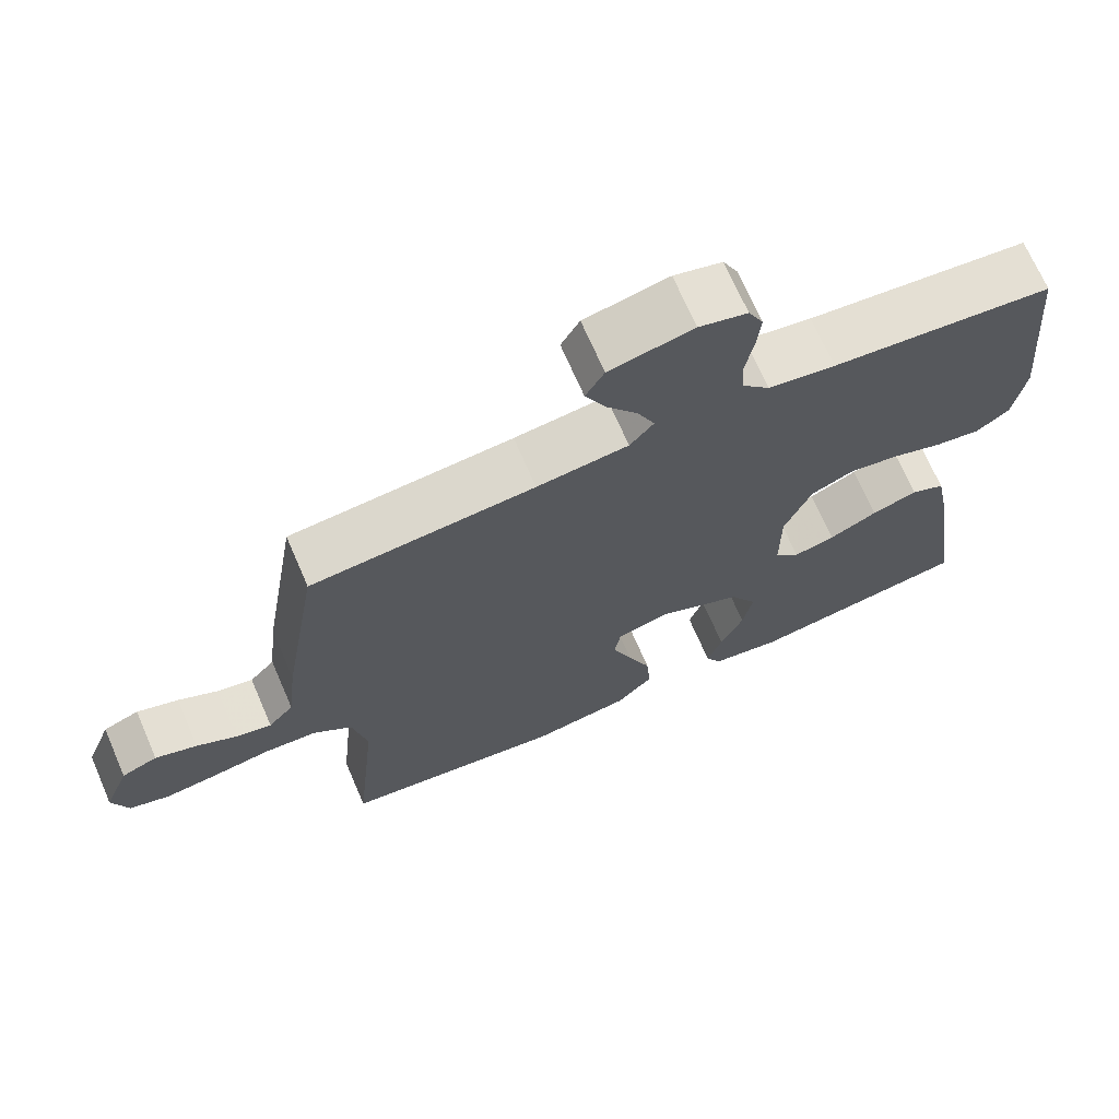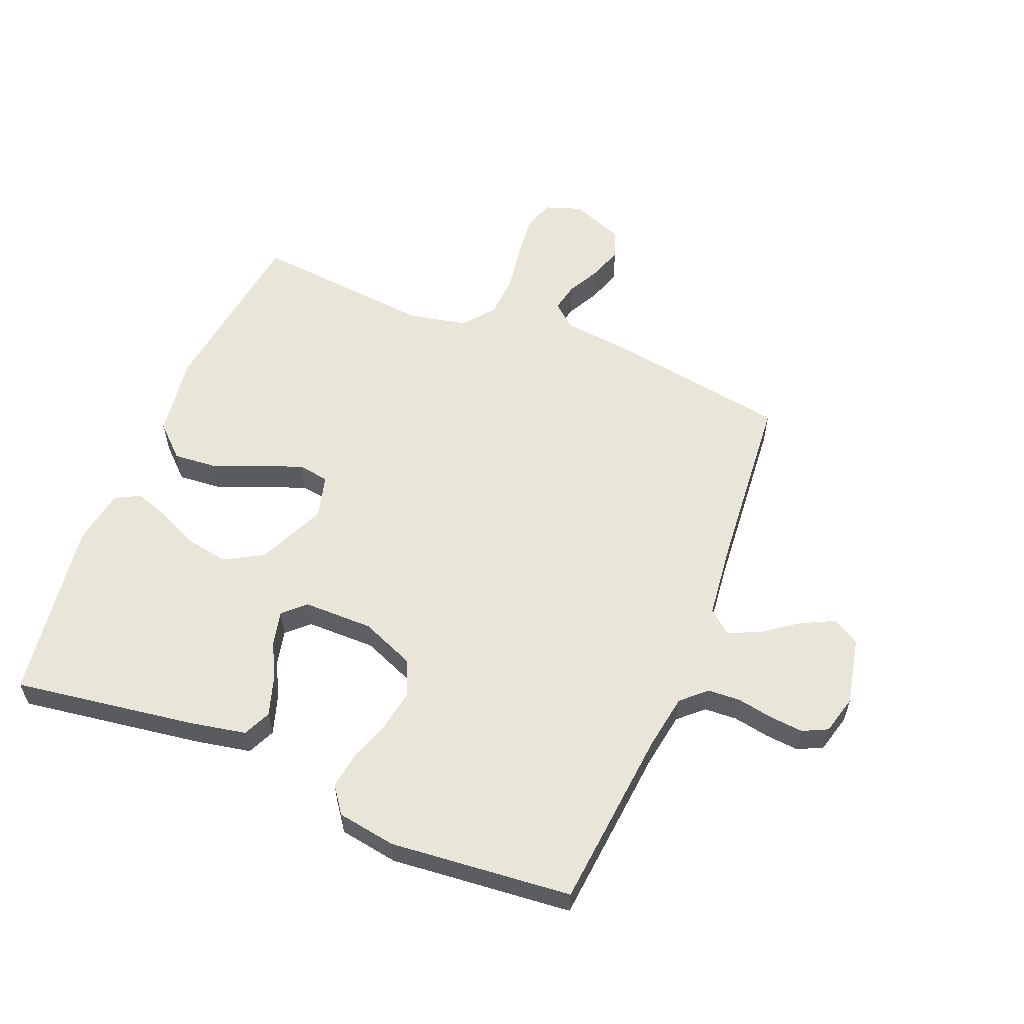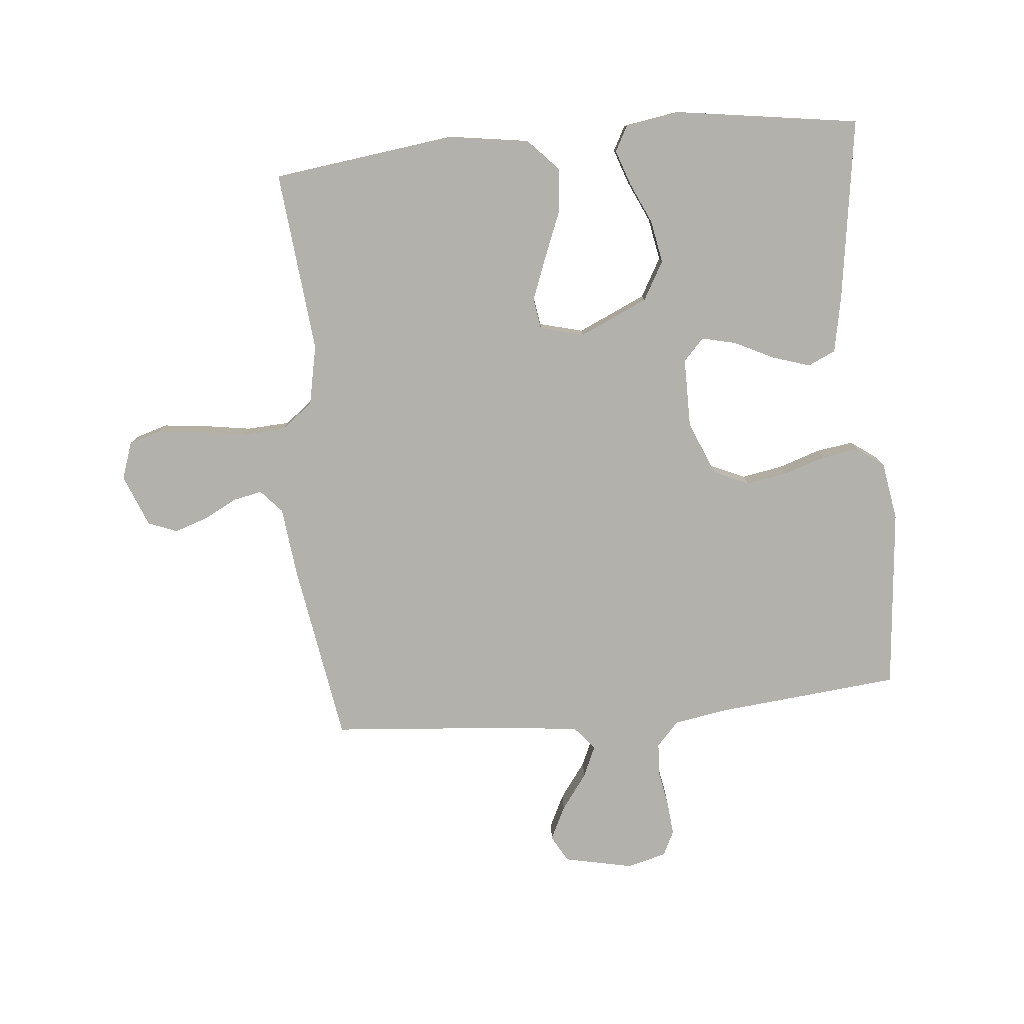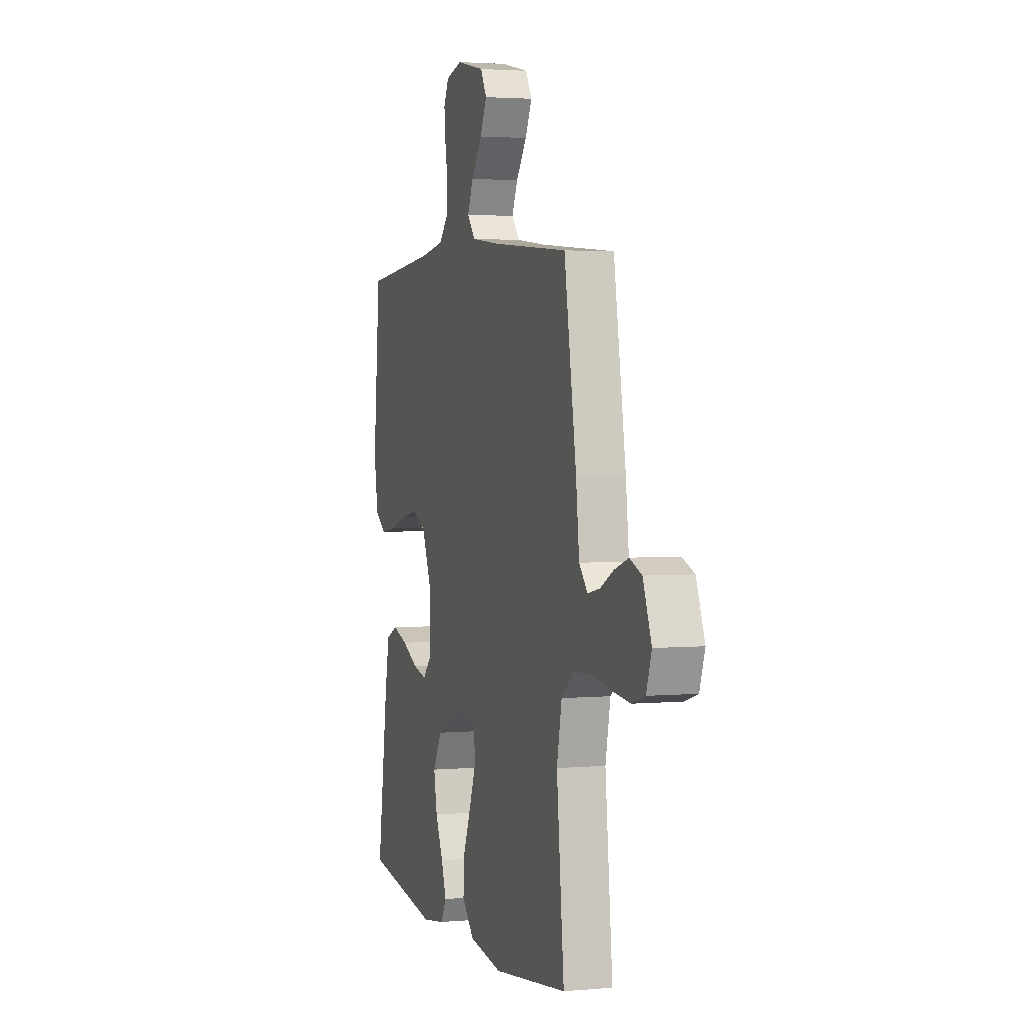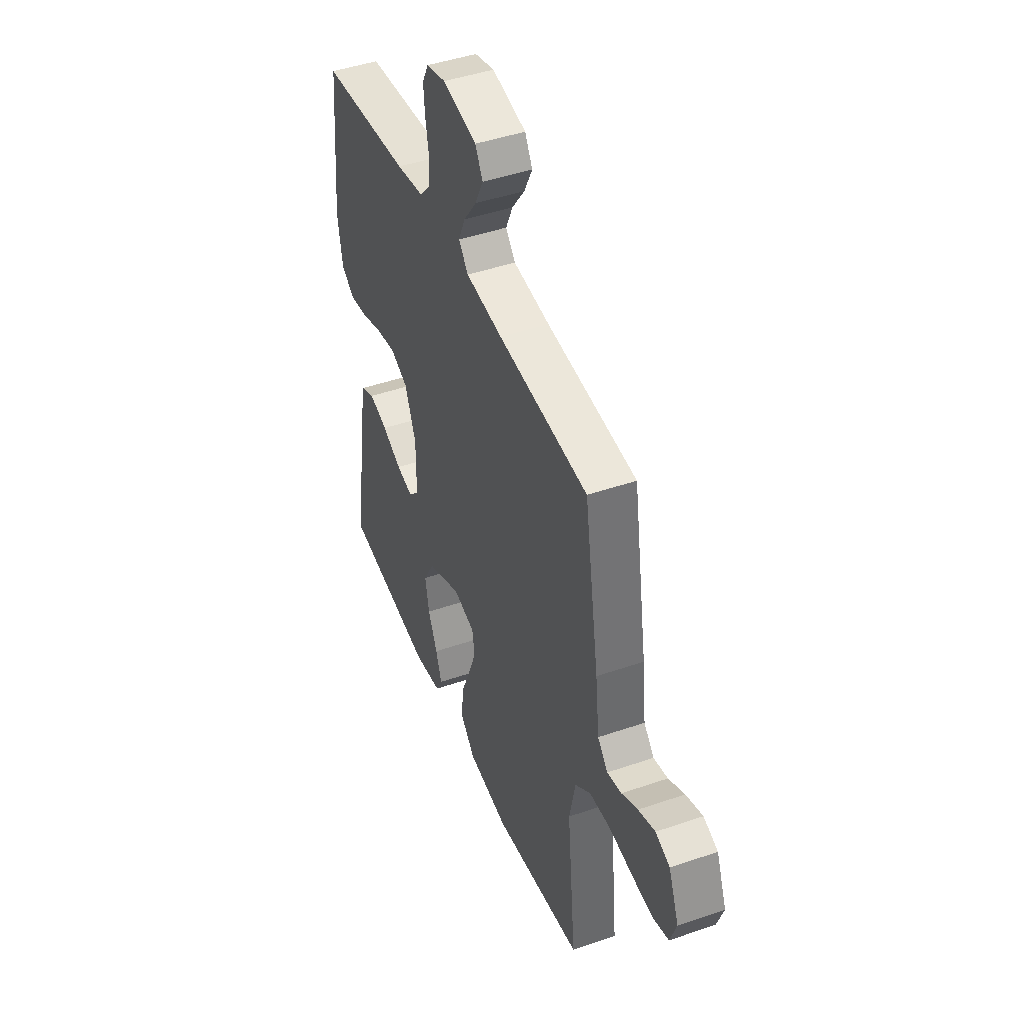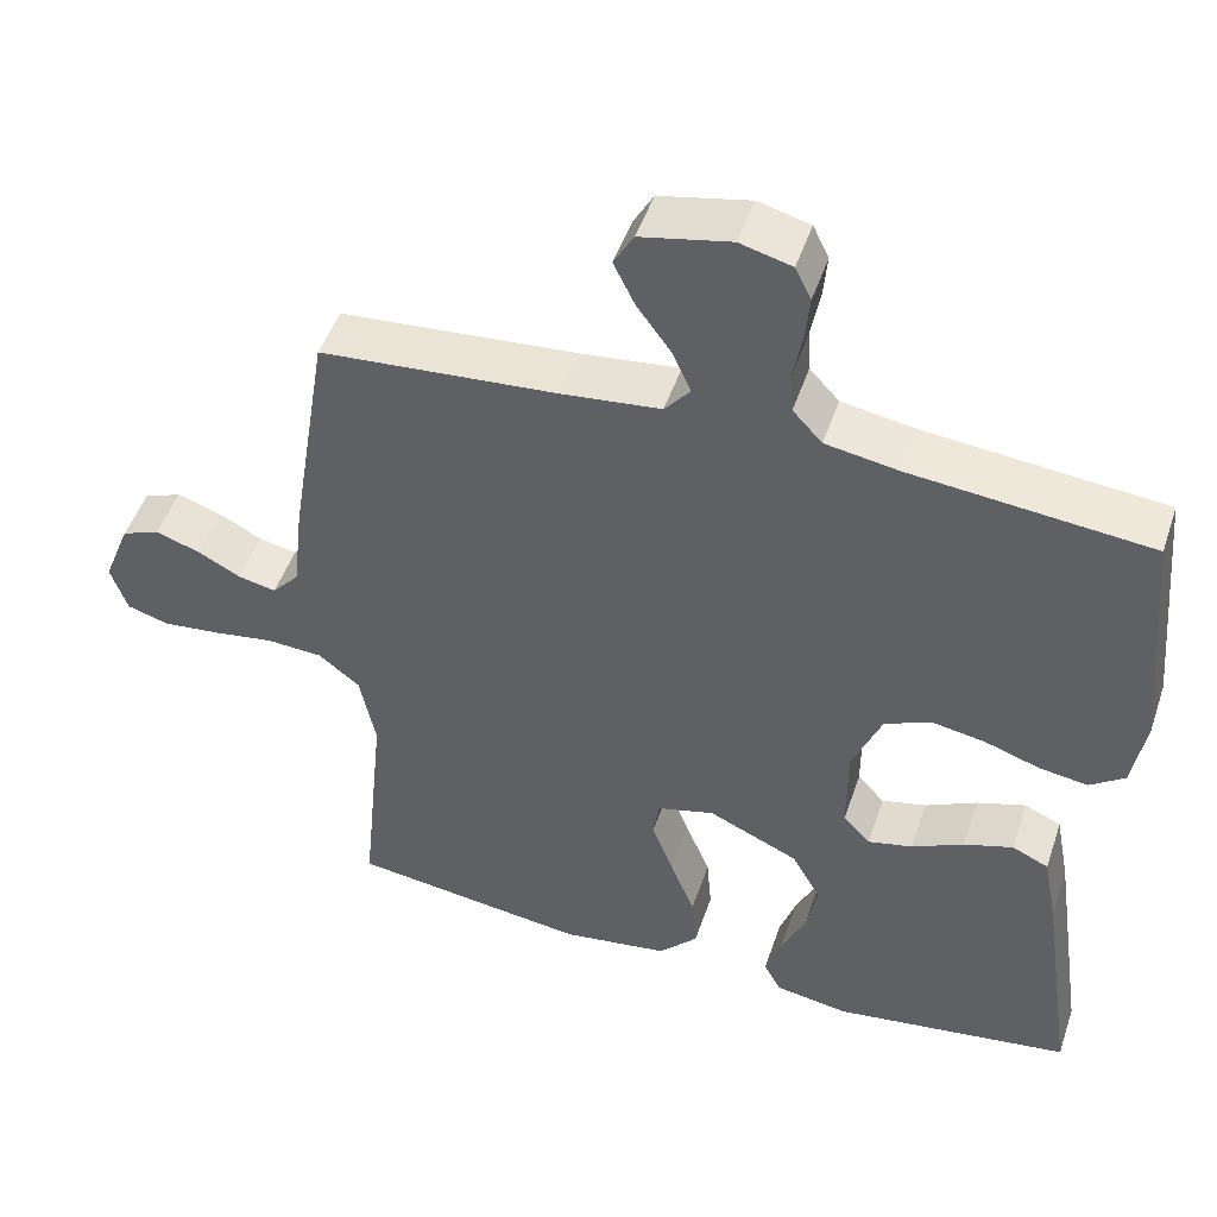
<metadata>
{"format":"obj","ext":"obj","renderer":"f3d","projection":"perspective","resolution":1024,"background":"white","views":[{"elev":69.8,"azim":156.6,"up":"+Z"},{"elev":57.8,"azim":-67.9,"up":"+Y"},{"elev":-78.9,"azim":-174.6,"up":"+Y"},{"elev":2.8,"azim":72.6,"up":"+Z"},{"elev":45.1,"azim":68.2,"up":"+Z"},{"elev":48.6,"azim":-161.6,"up":"+Z"}]}
</metadata>
<code>
v -0.5 0.07 0.5
v -0.2 0.07 0.529
v -0.109 0.07 0.544
v -0.072 0.07 0.584
v -0.069 0.07 0.638
v -0.08 0.07 0.698
v -0.085 0.07 0.753
v -0.065 0.07 0.794
v 0 0.07 0.811
v 0.113 0.07 0.787
v 0.138 0.07 0.743
v 0.111 0.07 0.688
v 0.068 0.07 0.629
v 0.045 0.07 0.577
v 0.077 0.07 0.539
v 0.2 0.07 0.525
v 0.5 0.07 0.5
v 0.549 0.07 0.2
v 0.562 0.07 0.086
v 0.596 0.07 0.048
v 0.644 0.07 0.058
v 0.698 0.07 0.086
v 0.754 0.07 0.105
v 0.802 0.07 0.086
v 0.836 0.07 0
v 0.815 0.07 -0.061
v 0.762 0.07 -0.077
v 0.69 0.07 -0.069
v 0.613 0.07 -0.057
v 0.542 0.07 -0.061
v 0.49 0.07 -0.102
v 0.47 0.07 -0.2
v 0.5 0.07 -0.5
v 0.2 0.07 -0.539
v 0.065 0.07 -0.519
v 0.016 0.07 -0.467
v 0.022 0.07 -0.395
v 0.053 0.07 -0.318
v 0.08 0.07 -0.247
v 0.072 0.07 -0.196
v 0 0.07 -0.177
v -0.113 0.07 -0.228
v -0.149 0.07 -0.292
v -0.136 0.07 -0.362
v -0.105 0.07 -0.43
v -0.085 0.07 -0.488
v -0.107 0.07 -0.529
v -0.2 0.07 -0.544
v -0.5 0.07 -0.5
v -0.456 0.07 -0.2
v -0.438 0.07 -0.107
v -0.392 0.07 -0.086
v -0.33 0.07 -0.106
v -0.265 0.07 -0.138
v -0.209 0.07 -0.151
v -0.175 0.07 -0.115
v -0.175 0.07 0
v -0.212 0.07 0.089
v -0.27 0.07 0.115
v -0.338 0.07 0.103
v -0.407 0.07 0.08
v -0.468 0.07 0.071
v -0.512 0.07 0.103
v -0.528 0.07 0.2
v -0.5 0 0.5
v -0.2 0 0.529
v -0.109 0 0.544
v -0.072 0 0.584
v -0.069 0 0.638
v -0.08 0 0.698
v -0.085 0 0.753
v -0.065 0 0.794
v 0 0 0.811
v 0.113 0 0.787
v 0.138 0 0.743
v 0.111 0 0.688
v 0.068 0 0.629
v 0.045 0 0.577
v 0.077 0 0.539
v 0.2 0 0.525
v 0.5 0 0.5
v 0.549 0 0.2
v 0.562 0 0.086
v 0.596 0 0.048
v 0.644 0 0.058
v 0.698 0 0.086
v 0.754 0 0.105
v 0.802 0 0.086
v 0.836 0 0
v 0.815 0 -0.061
v 0.762 0 -0.077
v 0.69 0 -0.069
v 0.613 0 -0.057
v 0.542 0 -0.061
v 0.49 0 -0.102
v 0.47 0 -0.2
v 0.5 0 -0.5
v 0.2 0 -0.539
v 0.065 0 -0.519
v 0.016 0 -0.467
v 0.022 0 -0.395
v 0.053 0 -0.318
v 0.08 0 -0.247
v 0.072 0 -0.196
v 0 0 -0.177
v -0.113 0 -0.228
v -0.149 0 -0.292
v -0.136 0 -0.362
v -0.105 0 -0.43
v -0.085 0 -0.488
v -0.107 0 -0.529
v -0.2 0 -0.544
v -0.5 0 -0.5
v -0.456 0 -0.2
v -0.438 0 -0.107
v -0.392 0 -0.086
v -0.33 0 -0.106
v -0.265 0 -0.138
v -0.209 0 -0.151
v -0.175 0 -0.115
v -0.175 0 0
v -0.212 0 0.089
v -0.27 0 0.115
v -0.338 0 0.103
v -0.407 0 0.08
v -0.468 0 0.071
v -0.512 0 0.103
v -0.528 0 0.2
f 63 64 1 2
f 60 61 62 63
f 59 60 63 2
f 58 59 2 3
f 57 58 3 4
f 56 57 4
f 51 52 53 54
f 51 54 55
f 50 51 55
f 49 50 55
f 48 49 55 56
f 44 45 46 47
f 43 44 47 48
f 35 36 37 38
f 35 38 39
f 32 33 34 35
f 31 32 35 39
f 30 31 39 40
f 26 27 28 29
f 24 25 26 29
f 24 29 30
f 21 22 23 24
f 20 21 24 30
f 19 20 30 40
f 16 17 18 19
f 15 16 19 40
f 10 11 12 13
f 10 13 14
f 9 10 14
f 8 9 14
f 5 6 7 8
f 5 8 14
f 4 5 14 15
f 43 48 56 4
f 42 43 4 15
f 41 42 15
f 15 40 41
f 66 65 128 127
f 127 126 125 124
f 66 127 124 123
f 67 66 123 122
f 68 67 122 121
f 68 121 120
f 118 117 116 115
f 119 118 115
f 119 115 114
f 119 114 113
f 120 119 113 112
f 111 110 109 108
f 112 111 108 107
f 102 101 100 99
f 103 102 99
f 99 98 97 96
f 103 99 96 95
f 104 103 95 94
f 93 92 91 90
f 93 90 89 88
f 94 93 88
f 88 87 86 85
f 94 88 85 84
f 104 94 84 83
f 83 82 81 80
f 104 83 80 79
f 77 76 75 74
f 78 77 74
f 78 74 73
f 78 73 72
f 72 71 70 69
f 78 72 69
f 79 78 69 68
f 68 120 112 107
f 79 68 107 106
f 79 106 105
f 105 104 79
f 1 65 66 2
f 2 66 67 3
f 3 67 68 4
f 4 68 69 5
f 5 69 70 6
f 6 70 71 7
f 7 71 72 8
f 8 72 73 9
f 9 73 74 10
f 10 74 75 11
f 11 75 76 12
f 12 76 77 13
f 13 77 78 14
f 14 78 79 15
f 15 79 80 16
f 16 80 81 17
f 17 81 82 18
f 18 82 83 19
f 19 83 84 20
f 20 84 85 21
f 21 85 86 22
f 22 86 87 23
f 23 87 88 24
f 24 88 89 25
f 25 89 90 26
f 26 90 91 27
f 27 91 92 28
f 28 92 93 29
f 29 93 94 30
f 30 94 95 31
f 31 95 96 32
f 32 96 97 33
f 33 97 98 34
f 34 98 99 35
f 35 99 100 36
f 36 100 101 37
f 37 101 102 38
f 38 102 103 39
f 39 103 104 40
f 40 104 105 41
f 41 105 106 42
f 42 106 107 43
f 43 107 108 44
f 44 108 109 45
f 45 109 110 46
f 46 110 111 47
f 47 111 112 48
f 48 112 113 49
f 49 113 114 50
f 50 114 115 51
f 51 115 116 52
f 52 116 117 53
f 53 117 118 54
f 54 118 119 55
f 55 119 120 56
f 56 120 121 57
f 57 121 122 58
f 58 122 123 59
f 59 123 124 60
f 60 124 125 61
f 61 125 126 62
f 62 126 127 63
f 63 127 128 64
f 64 128 65 1

</code>
